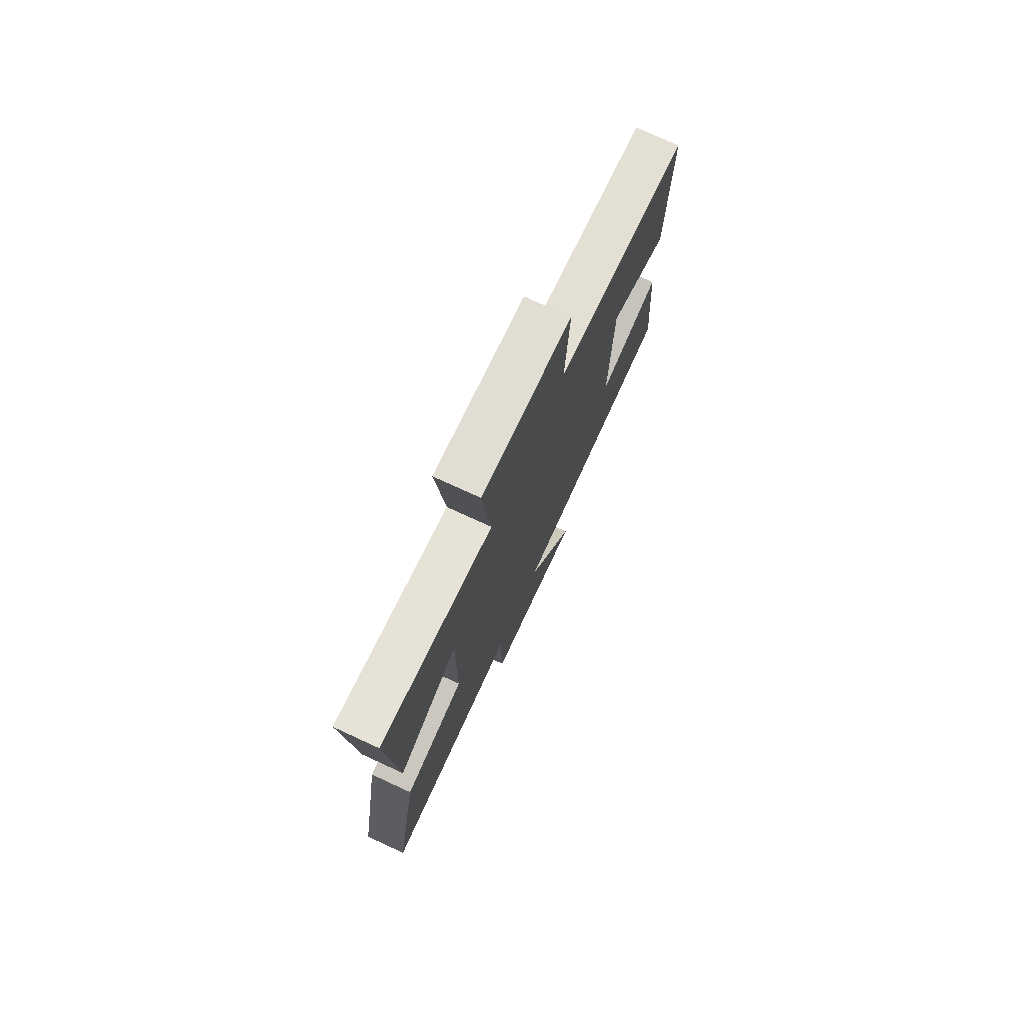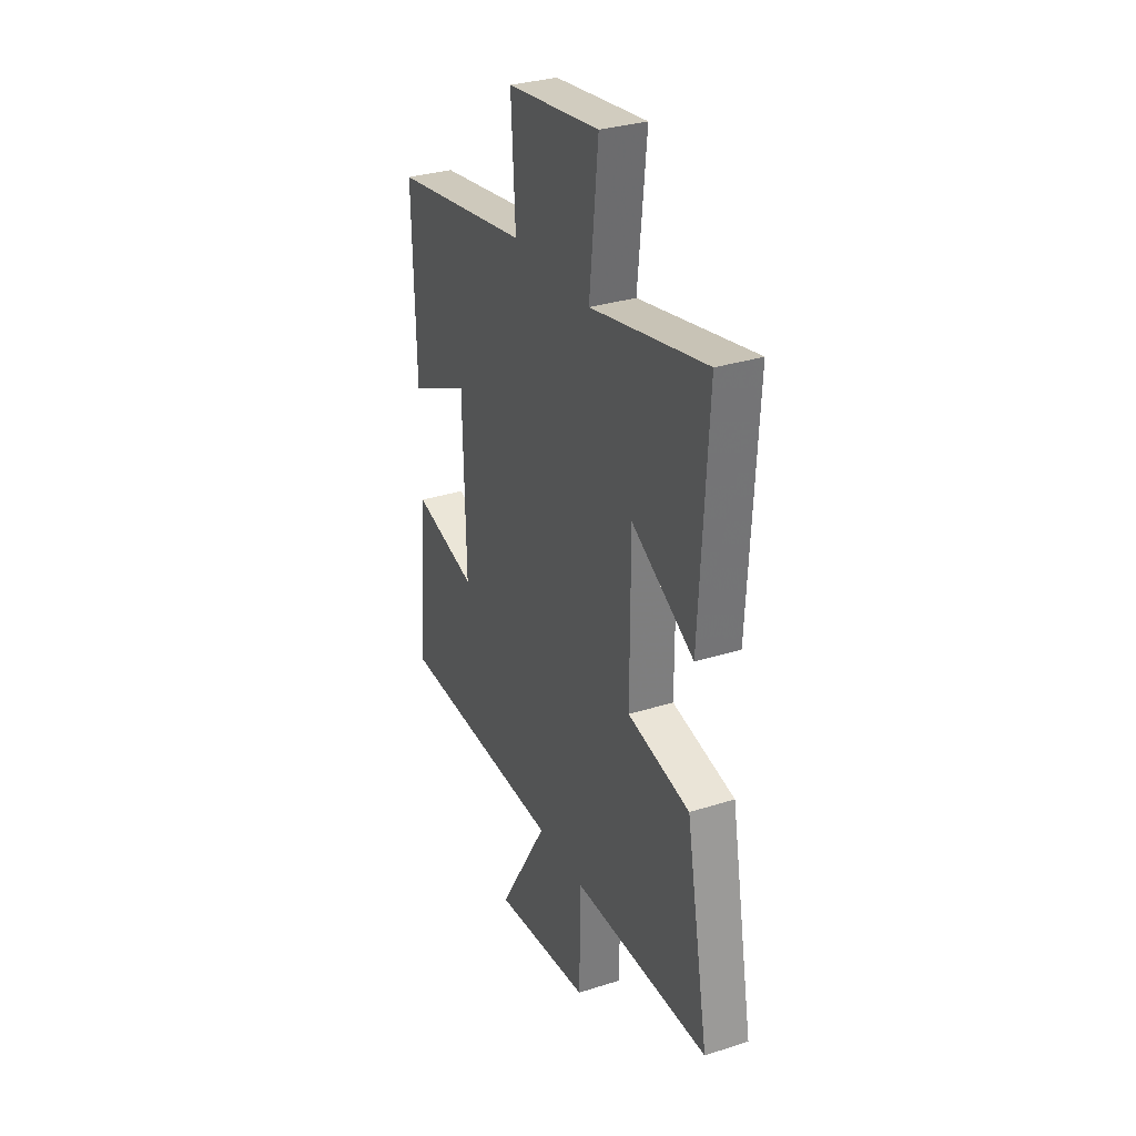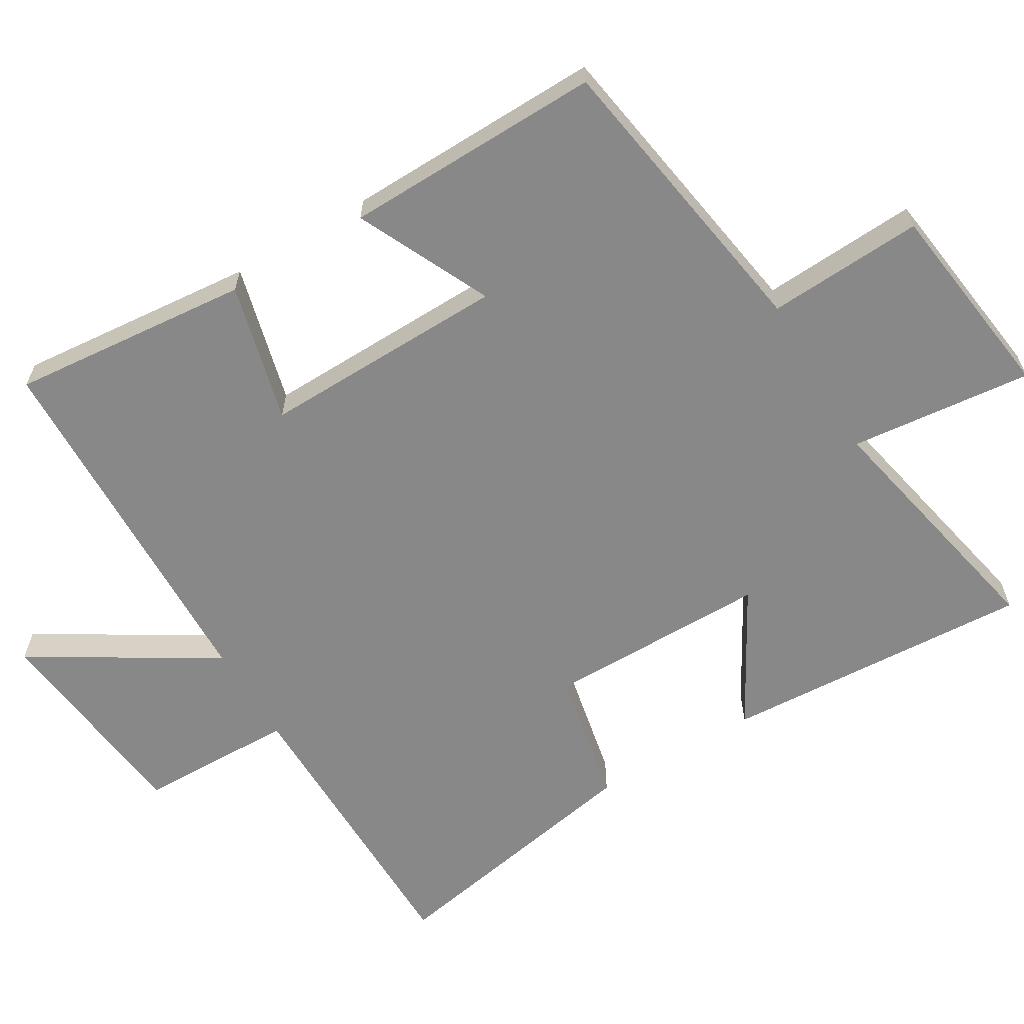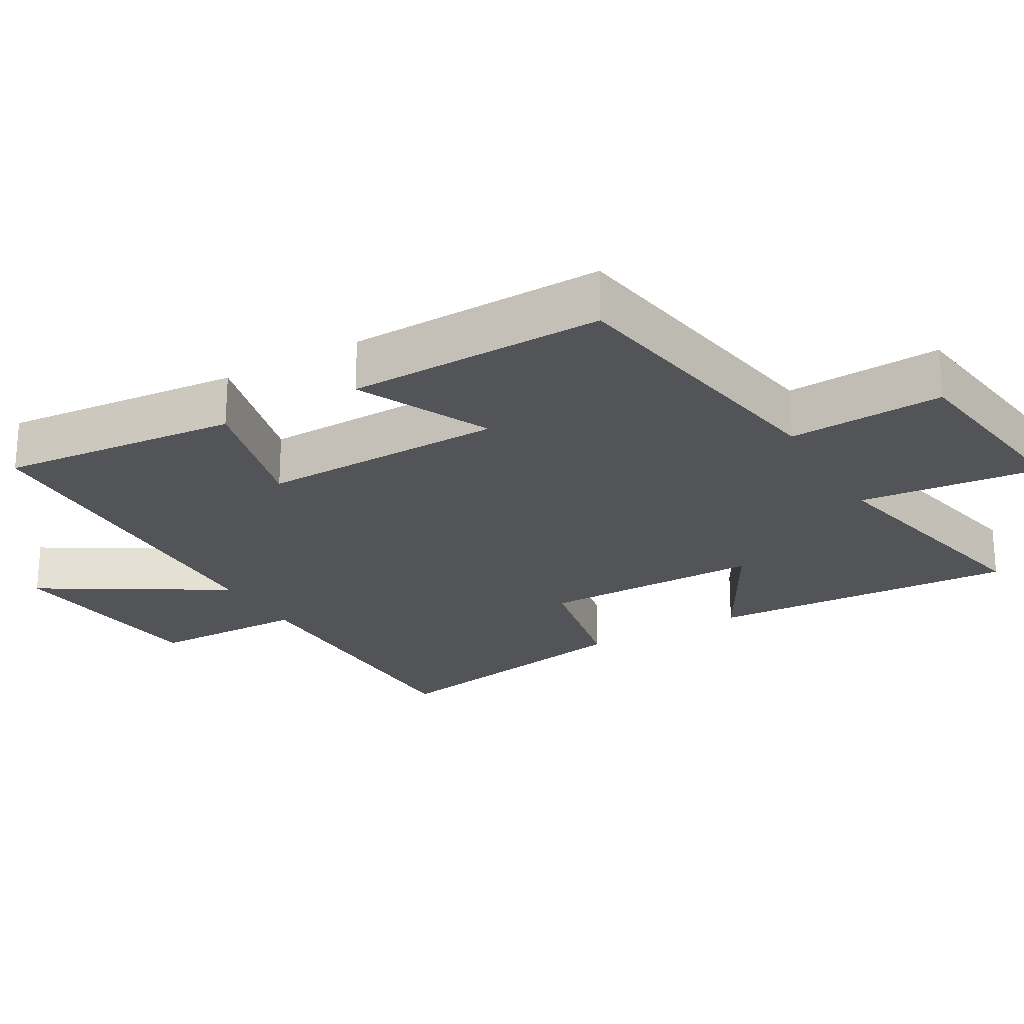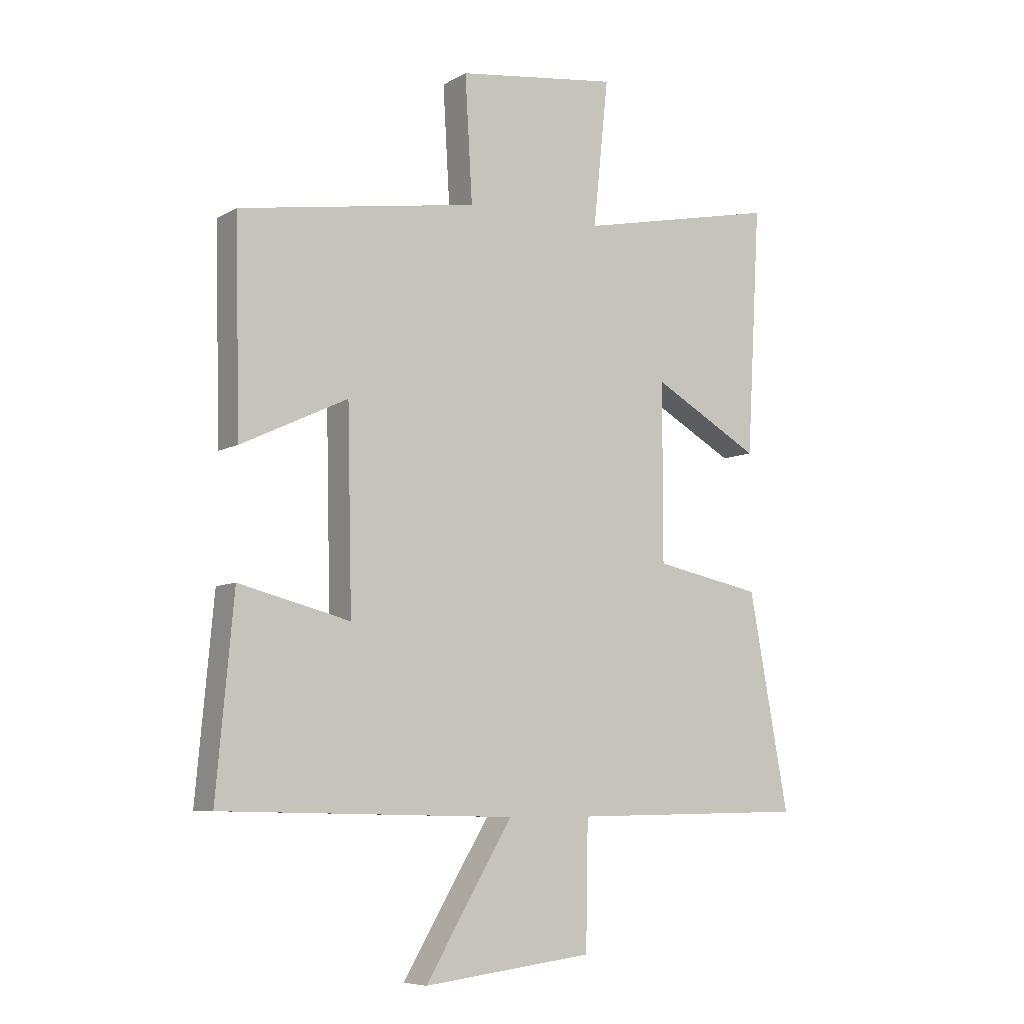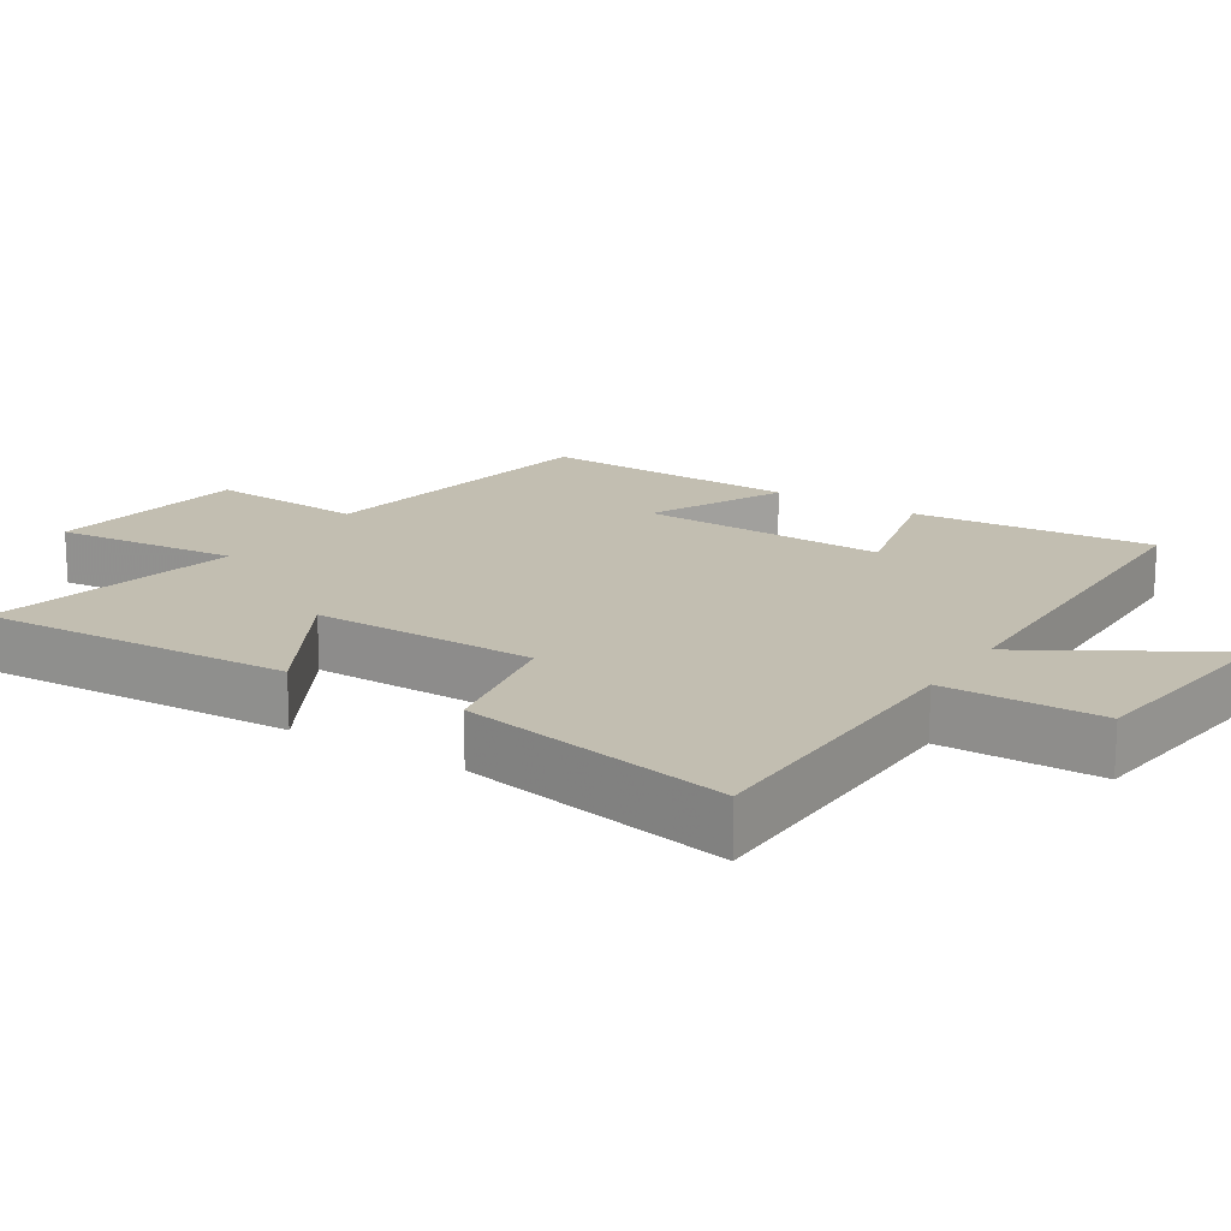
<metadata>
{"format":"obj","ext":"obj","renderer":"f3d","projection":"perspective","resolution":1024,"background":"white","views":[{"elev":75.9,"azim":114.7,"up":"+Z"},{"elev":31.6,"azim":65.8,"up":"+Z"},{"elev":-62.9,"azim":-59.3,"up":"+Y"},{"elev":-23.6,"azim":-60.1,"up":"+Y"},{"elev":-7.3,"azim":-33.2,"up":"+Z"},{"elev":17.1,"azim":122.7,"up":"+Y"}]}
</metadata>
<code>
v -0.509 0.07 0.431
v -0.082 0.07 0.5
v -0.095 0.07 0.722
v 0.193 0.07 0.76
v 0.166 0.07 0.5
v 0.525 0.07 0.576
v 0.5 0.07 0.135
v 0.307 0.07 0.244
v 0.307 0.07 -0.072
v 0.5 0.07 -0.111
v 0.571 0.07 -0.494
v 0.146 0.07 -0.5
v 0.142 0.07 -0.723
v -0.162 0.07 -0.759
v -0.006 0.07 -0.5
v -0.531 0.07 -0.488
v -0.5 0.07 -0.147
v -0.302 0.07 -0.197
v -0.31 0.07 0.153
v -0.5 0.07 0.063
v -0.509 0 0.431
v -0.082 0 0.5
v -0.095 0 0.722
v 0.193 0 0.76
v 0.166 0 0.5
v 0.525 0 0.576
v 0.5 0 0.135
v 0.307 0 0.244
v 0.307 0 -0.072
v 0.5 0 -0.111
v 0.571 0 -0.494
v 0.146 0 -0.5
v 0.142 0 -0.723
v -0.162 0 -0.759
v -0.006 0 -0.5
v -0.531 0 -0.488
v -0.5 0 -0.147
v -0.302 0 -0.197
v -0.31 0 0.153
v -0.5 0 0.063
f 19 20 1 2
f 18 19 2
f 15 16 17 18
f 15 18 2
f 12 13 14 15
f 9 10 11 12
f 8 9 12 15
f 5 6 7 8
f 5 8 15 2
f 2 3 4 5
f 22 21 40 39
f 22 39 38
f 38 37 36 35
f 22 38 35
f 35 34 33 32
f 32 31 30 29
f 35 32 29 28
f 28 27 26 25
f 22 35 28 25
f 25 24 23 22
f 1 21 22 2
f 2 22 23 3
f 3 23 24 4
f 4 24 25 5
f 5 25 26 6
f 6 26 27 7
f 7 27 28 8
f 8 28 29 9
f 9 29 30 10
f 10 30 31 11
f 11 31 32 12
f 12 32 33 13
f 13 33 34 14
f 14 34 35 15
f 15 35 36 16
f 16 36 37 17
f 17 37 38 18
f 18 38 39 19
f 19 39 40 20
f 20 40 21 1

</code>
